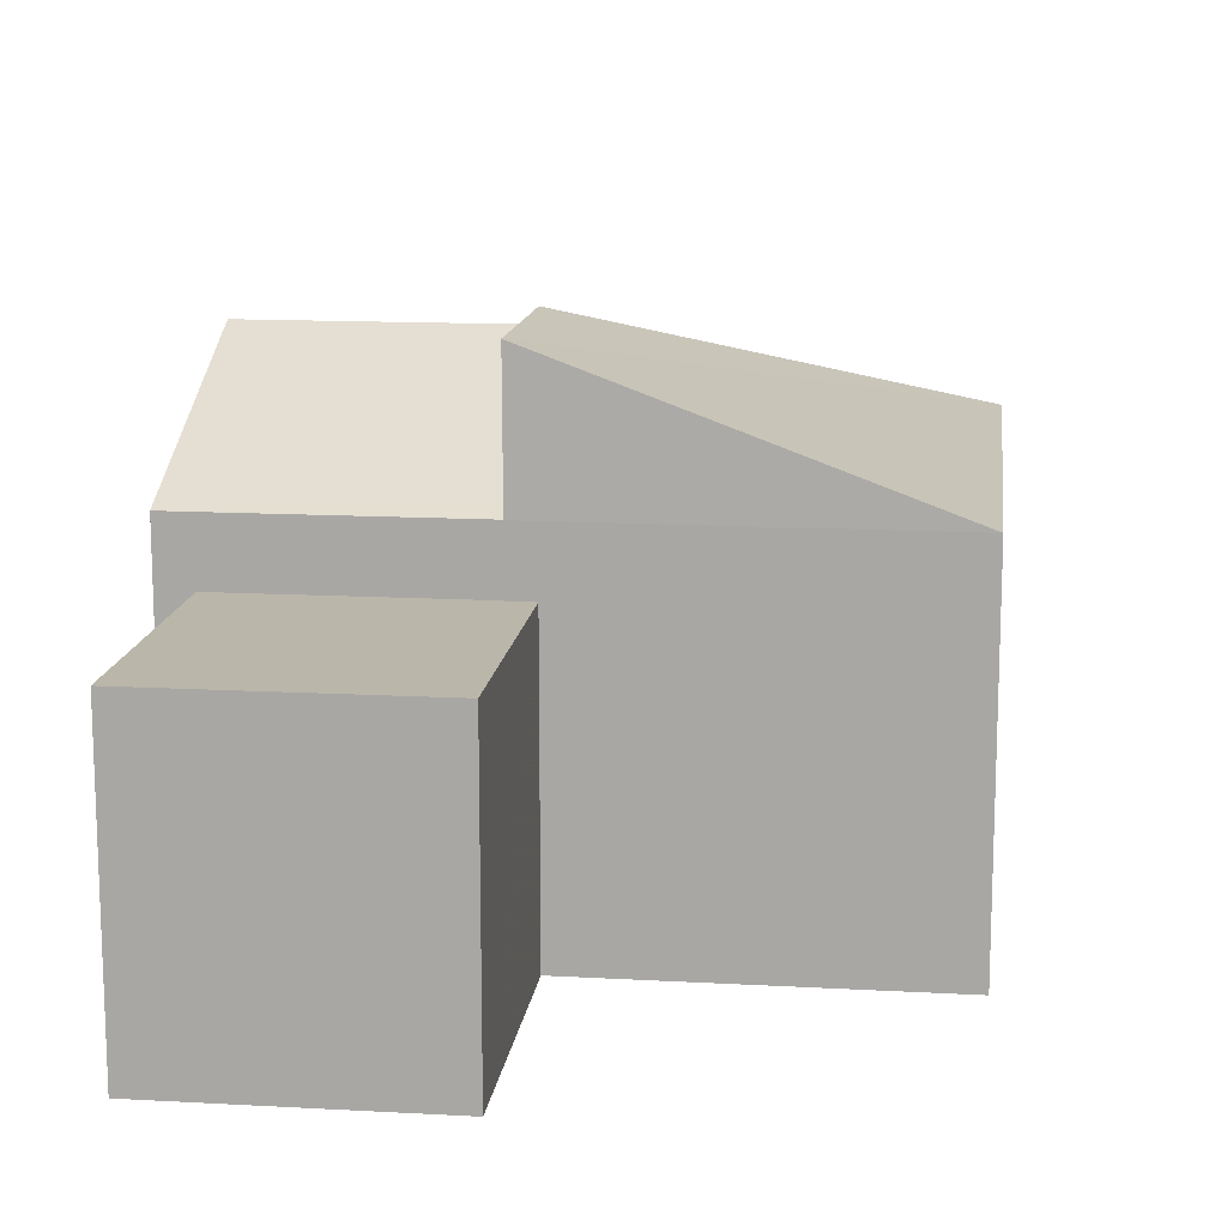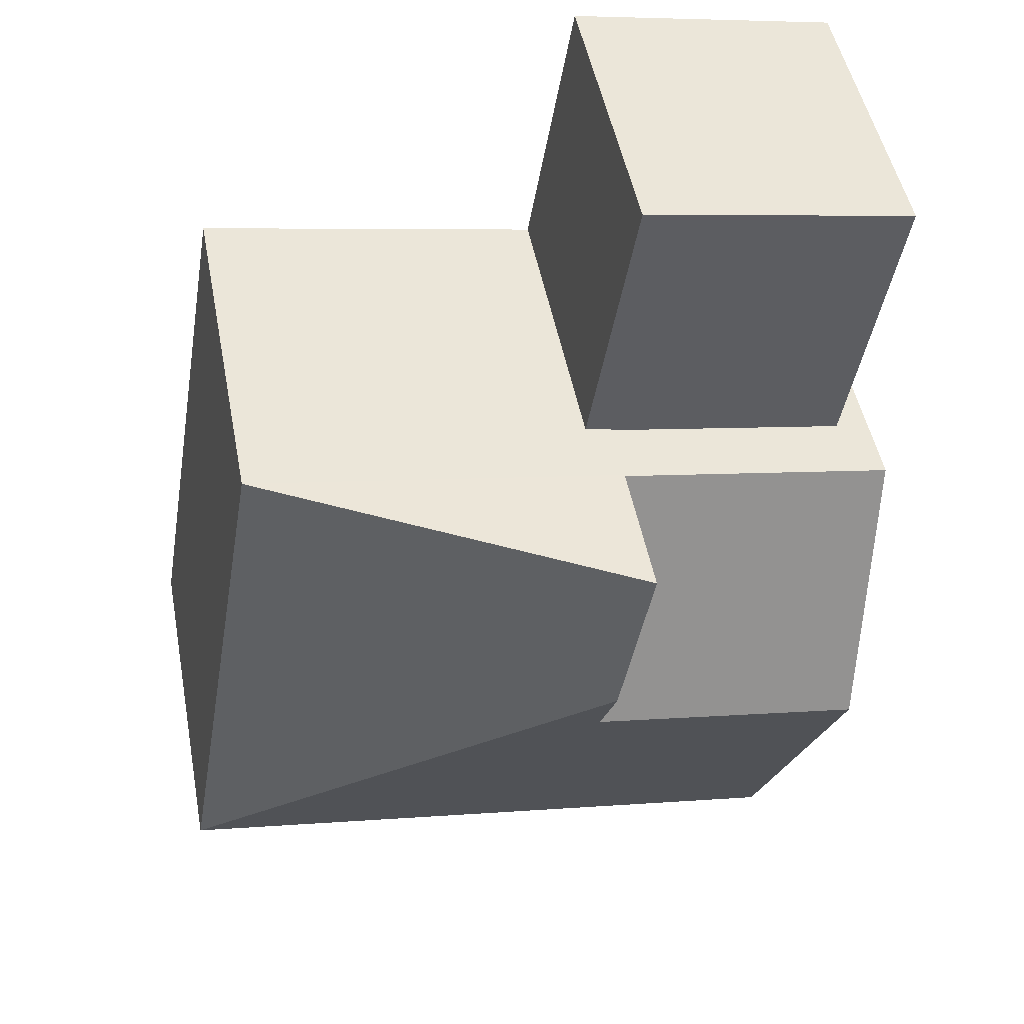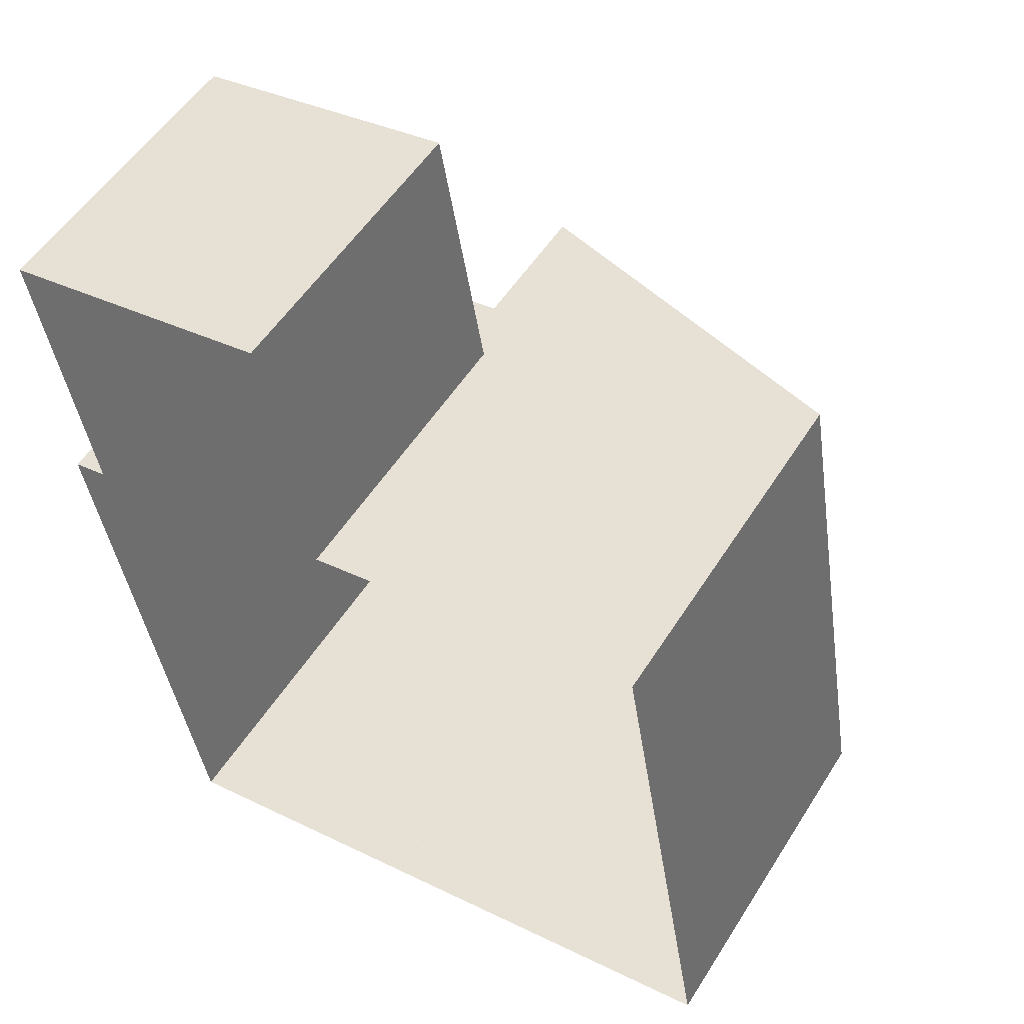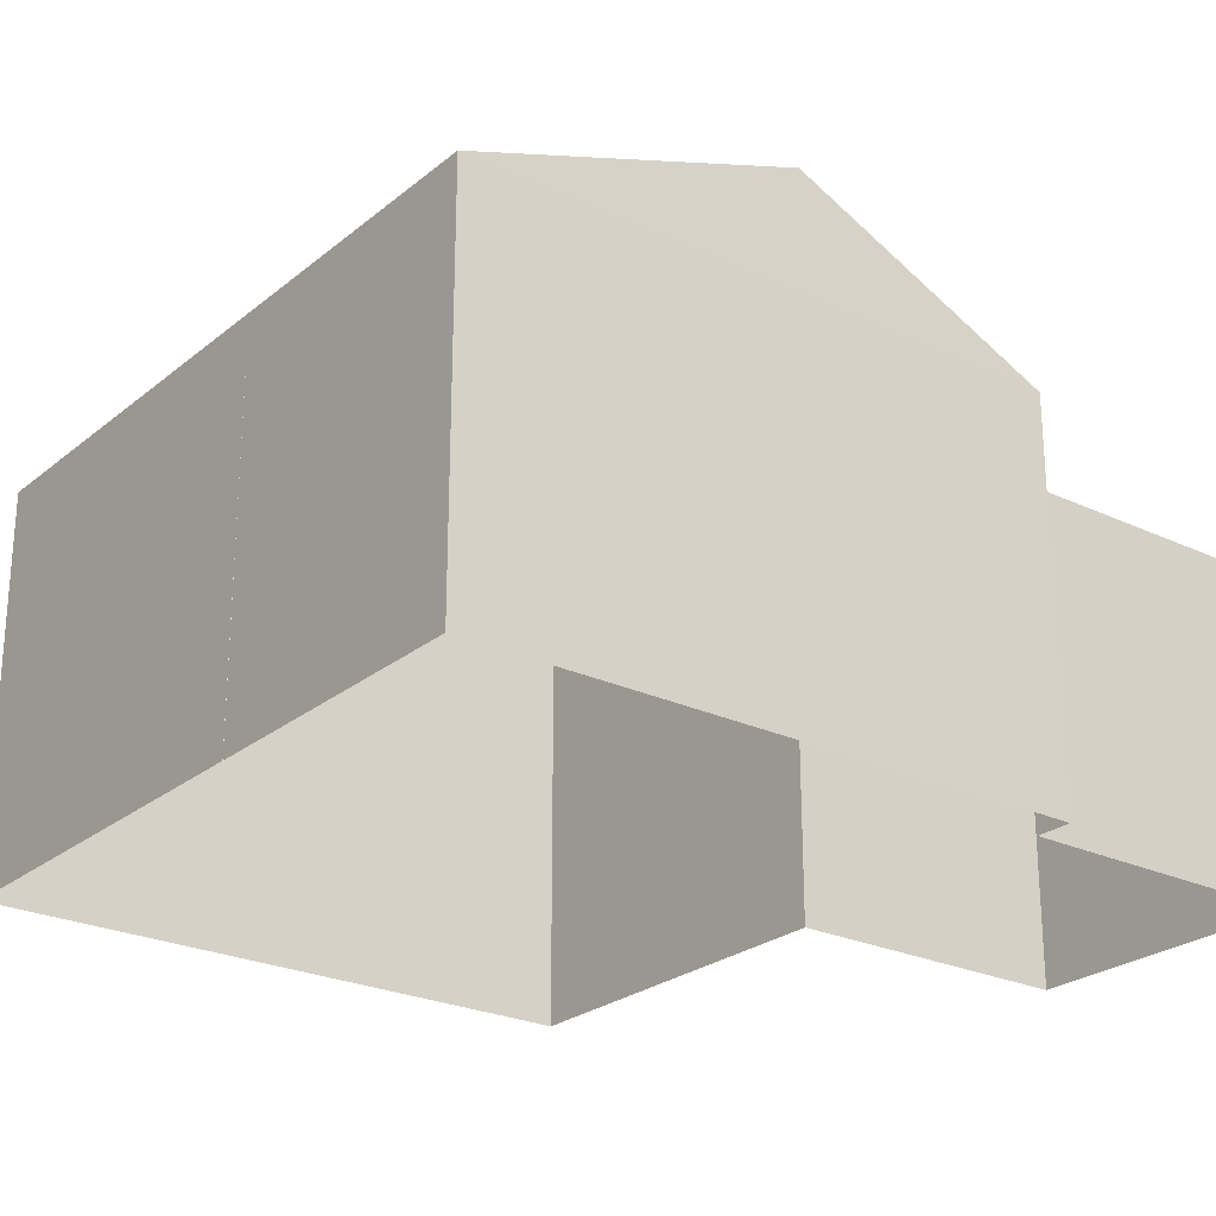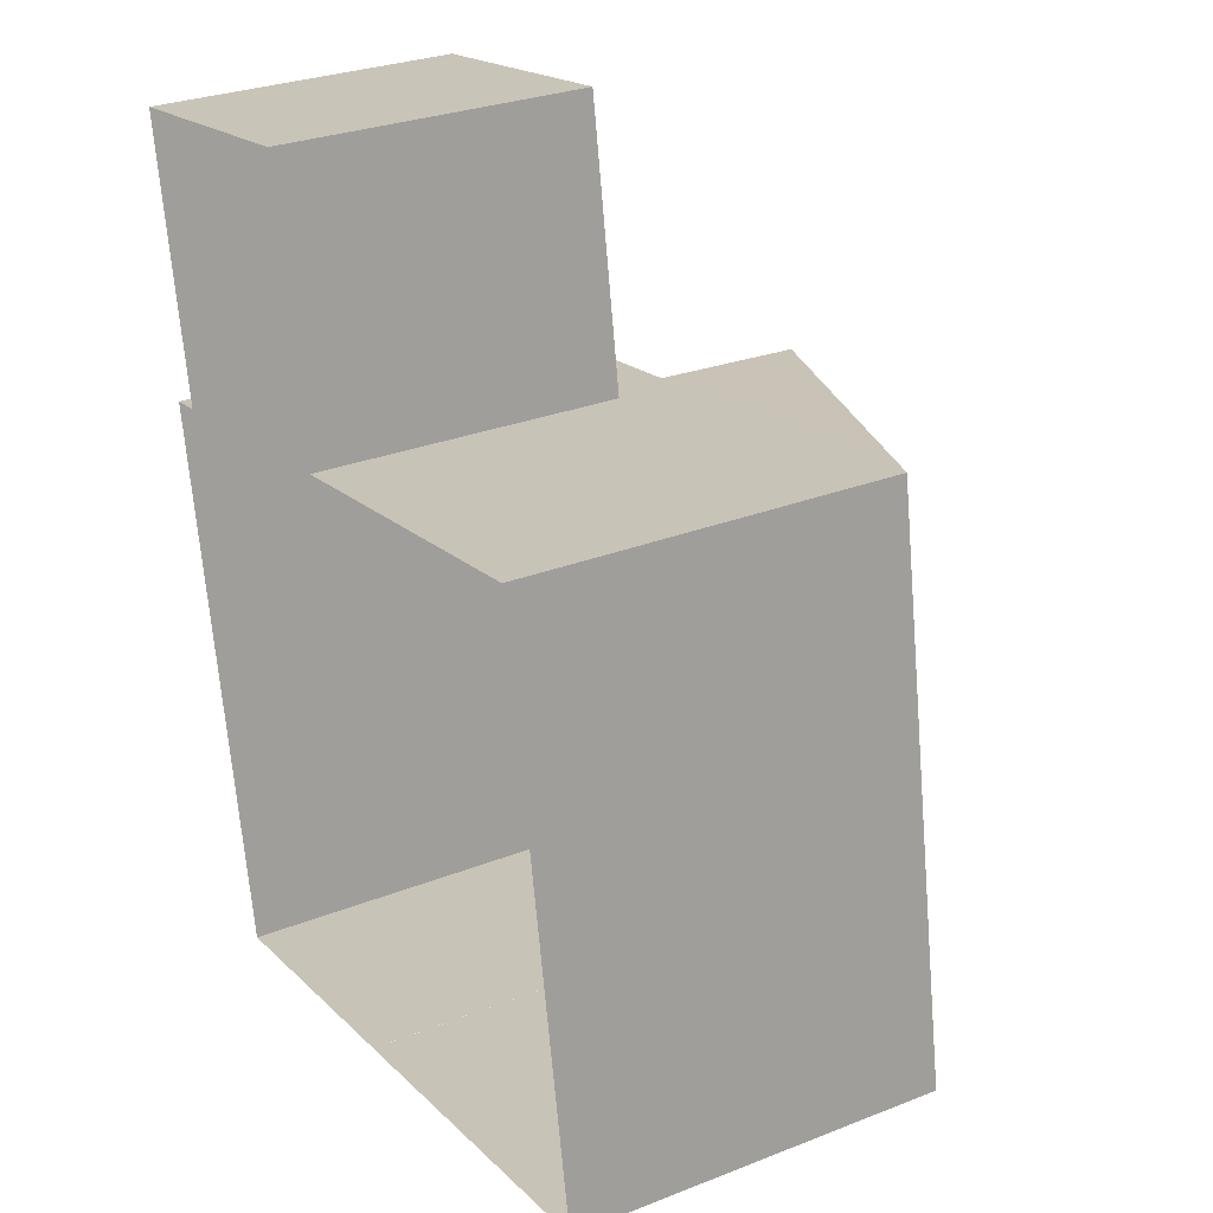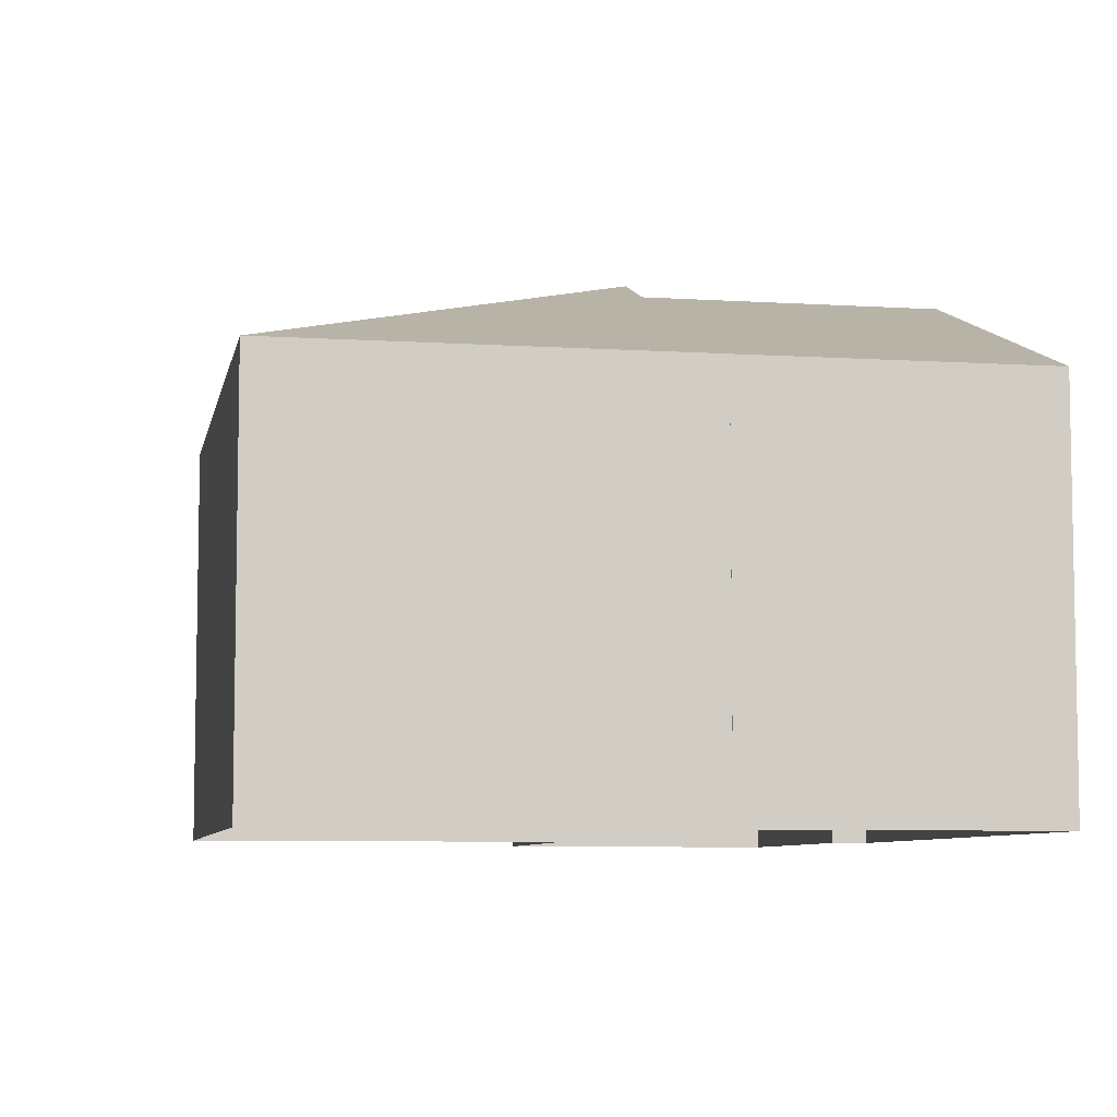
<metadata>
{"format":"obj","ext":"obj","renderer":"f3d","projection":"perspective","resolution":1024,"background":"white","views":[{"elev":13.8,"azim":177.4,"up":"+Z"},{"elev":48.6,"azim":-10.7,"up":"+Y"},{"elev":53.5,"azim":-148.4,"up":"+Y"},{"elev":-24.9,"azim":42.8,"up":"+Z"},{"elev":29.3,"azim":-120.1,"up":"+Y"},{"elev":-7.0,"azim":-20.2,"up":"+Z"}]}
</metadata>
<code>
v 1.039e+04 -1.104e+04 18.07
v 1.039e+04 -1.104e+04 18.07
v 1.039e+04 -1.104e+04 18.07
v 1.039e+04 -1.104e+04 18.06
v 1.039e+04 -1.104e+04 18.06
v 1.04e+04 -1.103e+04 18.07
v 1.04e+04 -1.103e+04 18.07
v 1.04e+04 -1.104e+04 18.06
v 1.04e+04 -1.104e+04 18.07
v 1.04e+04 -1.104e+04 18.07
v 1.039e+04 -1.104e+04 22.16
v 1.04e+04 -1.104e+04 22.16
v 1.039e+04 -1.104e+04 22.16
v 1.04e+04 -1.103e+04 22.16
v 1.04e+04 -1.103e+04 22.16
v 1.039e+04 -1.104e+04 22.16
v 1.039e+04 -1.104e+04 23.01
v 1.039e+04 -1.104e+04 23.01
v 1.04e+04 -1.104e+04 23
v 1.039e+04 -1.104e+04 24.53
v 1.04e+04 -1.104e+04 24.54
v 1.039e+04 -1.104e+04 24.54
v 1.039e+04 -1.104e+04 23.15
v 1.04e+04 -1.104e+04 23.01
v 1.039e+04 -1.104e+04 23.01
v 1.039e+04 -1.104e+04 23.01
v 1.039e+04 -1.104e+04 23.01
v 1.039e+04 -1.104e+04 24.88
v 1.039e+04 -1.104e+04 24.88
v 1.039e+04 -1.104e+04 23.01
v 1.039e+04 -1.104e+04 23.01
v 1.039e+04 -1.104e+04 23.01
f 1 2 3
f 4 3 5
f 2 6 7
f 8 5 9
f 8 9 10
f 9 2 7
f 3 2 5
f 5 2 9
f 11 12 13
f 12 14 13
f 13 15 16
f 13 14 15
f 17 18 19
f 20 17 19
f 20 21 22
f 20 19 21
f 22 21 23
f 23 24 25
f 23 21 24
f 26 27 28
f 27 29 28
f 30 29 27
f 31 30 27
f 16 15 6
f 2 16 6
f 14 7 6
f 15 14 6
f 12 7 14
f 12 9 7
f 11 25 12
f 9 12 10
f 10 12 24
f 12 25 24
f 21 19 24
f 10 19 8
f 10 24 19
f 18 8 19
f 18 5 8
f 25 32 23
f 20 30 17
f 32 29 23
f 29 30 20
f 23 29 22
f 20 22 29
f 32 28 29
f 26 28 32
f 31 27 3
f 4 31 3
f 27 1 3
f 27 26 1
f 32 16 26
f 26 16 1
f 32 13 16
f 1 16 2
f 5 18 4
f 4 18 31
f 31 18 30
f 18 17 30
f 13 32 25
f 11 13 25

</code>
